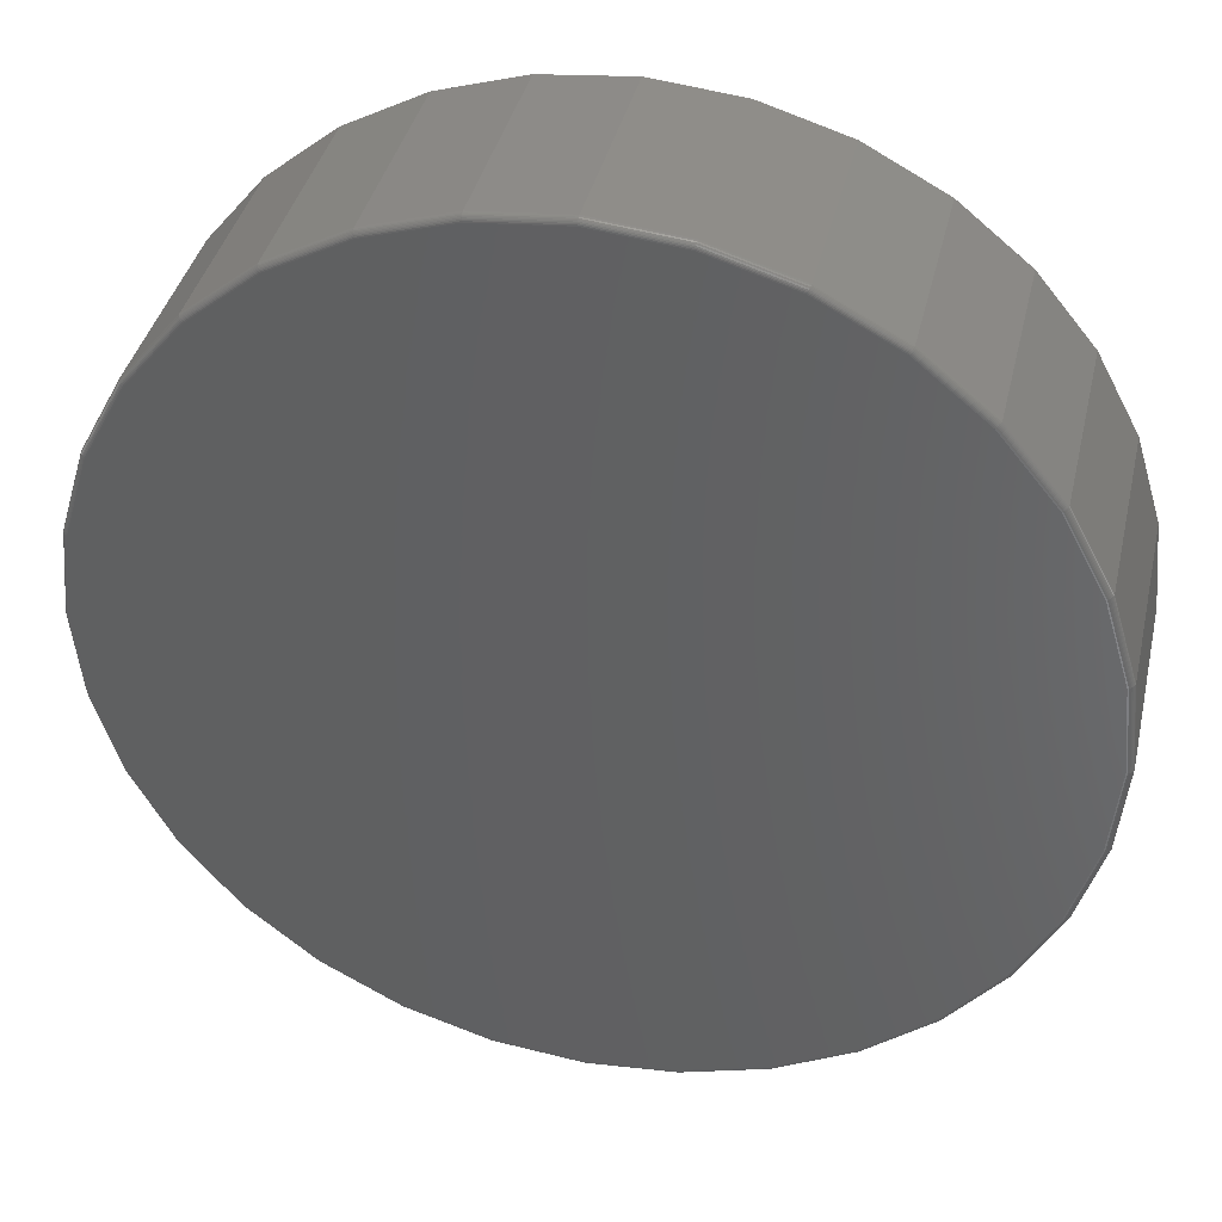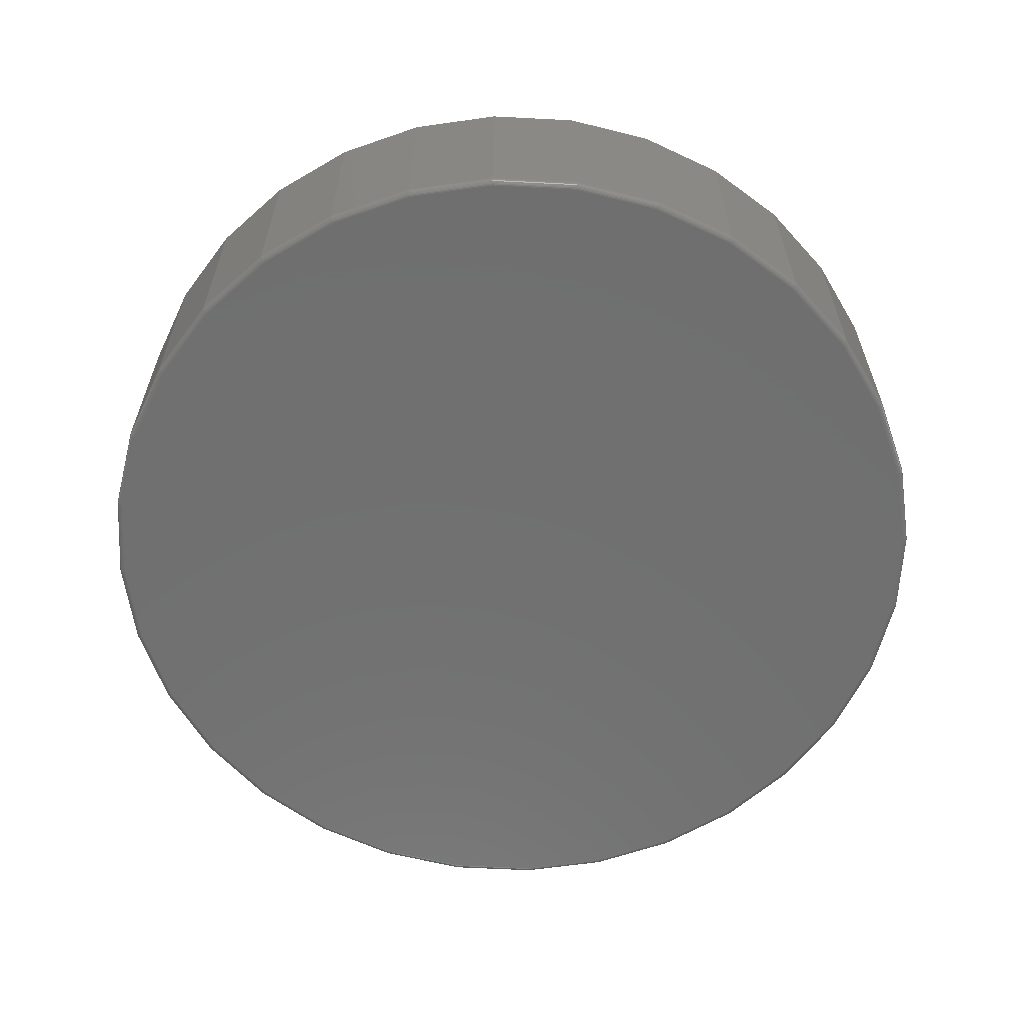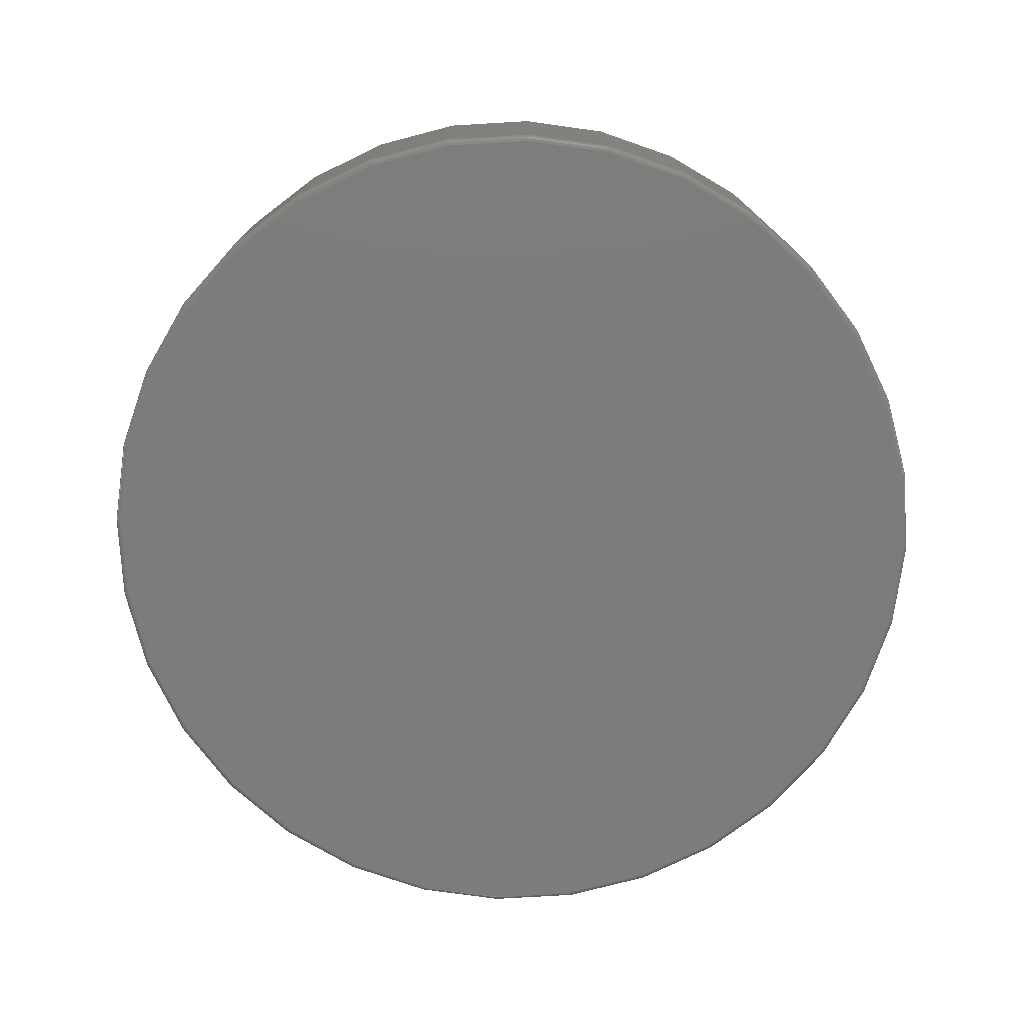
<metadata>
{"format":"stl","ext":"stl","renderer":"f3d","projection":"perspective","resolution":1024,"background":"white","views":[{"elev":39.0,"azim":-167.1,"up":"+Y"},{"elev":-61.9,"azim":70.1,"up":"+Z"},{"elev":-75.6,"azim":76.5,"up":"+Z"}]}
</metadata>
<code>
# stl→obj: 320 verts, 636 faces
v 0.007895 0.5448 0
v 0.1142 0.5344 0
v -0.09839 0.5344 0
v 0.007895 -0.5448 0
v -0.09839 -0.5344 0
v 0.1142 -0.5344 0
v -0.2006 -0.5033 0
v 0.2164 -0.5033 0
v -0.2948 -0.453 0
v 0.3106 -0.453 0
v -0.3774 -0.3852 0
v 0.3931 -0.3852 0
v -0.4451 -0.3027 0
v 0.4609 -0.3027 0
v -0.4955 -0.2085 0
v 0.5112 -0.2085 0
v -0.5265 -0.1063 0
v 0.5422 -0.1063 0
v -0.5369 -4.354e-16 0
v 0.5527 -1.517e-16 0
v -0.5265 0.1063 0
v 0.5422 0.1063 0
v -0.4955 0.2085 0
v 0.5112 0.2085 0
v -0.4451 0.3027 0
v 0.4609 0.3027 0
v -0.3774 0.3852 0
v 0.3931 0.3852 0
v -0.2948 0.453 0
v 0.3106 0.453 0
v -0.2006 0.5033 0
v 0.2164 0.5033 0
v 0.5605 -6.262e-16 0.007812
v 0.5605 0 0.2656
v 0.5499 -0.1078 0.007812
v 0.5499 -0.1078 0.2656
v 0.5185 -0.2115 0.007812
v 0.5185 -0.2115 0.2656
v 0.4674 -0.307 0.007812
v 0.4674 -0.307 0.2656
v 0.3987 -0.3908 0.007812
v 0.3987 -0.3908 0.2656
v 0.3149 -0.4595 0.007812
v 0.3149 -0.4595 0.2656
v 0.2194 -0.5106 0.007812
v 0.2194 -0.5106 0.2656
v 0.1157 -0.542 0.007812
v 0.1157 -0.542 0.2656
v 0.007895 -0.5526 0.007812
v 0.007895 -0.5526 0.2656
v -0.09992 -0.542 0.007812
v -0.09992 -0.542 0.2656
v -0.2036 -0.5106 0.007812
v -0.2036 -0.5106 0.2656
v -0.2991 -0.4595 0.007812
v -0.2991 -0.4595 0.2656
v -0.3829 -0.3908 0.007812
v -0.3829 -0.3908 0.2656
v -0.4516 -0.307 0.007812
v -0.4516 -0.307 0.2656
v -0.5027 -0.2115 0.007812
v -0.5027 -0.2115 0.2656
v -0.5341 -0.1078 0.007812
v -0.5341 -0.1078 0.2656
v -0.5447 6.768e-17 0.007812
v -0.5447 6.768e-17 0.2656
v -0.5341 0.1078 0.007812
v -0.5341 0.1078 0.2656
v -0.5027 0.2115 0.007812
v -0.5027 0.2115 0.2656
v -0.4516 0.307 0.007812
v -0.4516 0.307 0.2656
v -0.3829 0.3908 0.007812
v -0.3829 0.3908 0.2656
v -0.2991 0.4595 0.007812
v -0.2991 0.4595 0.2656
v -0.2036 0.5106 0.007812
v -0.2036 0.5106 0.2656
v -0.09992 0.542 0.007812
v -0.09992 0.542 0.2656
v 0.007895 0.5526 0.007812
v 0.007895 0.5526 0.2656
v 0.1157 0.542 0.007812
v 0.1157 0.542 0.2656
v 0.2194 0.5106 0.007812
v 0.2194 0.5106 0.2656
v 0.3149 0.4595 0.007812
v 0.3149 0.4595 0.2656
v 0.3987 0.3908 0.007812
v 0.3987 0.3908 0.2656
v 0.4674 0.307 0.007812
v 0.4674 0.307 0.2656
v 0.5185 0.2115 0.007812
v 0.5185 0.2115 0.2656
v 0.5499 0.1078 0.007812
v 0.5499 0.1078 0.2656
v -0.5446 -4.163e-16 0.006288
v -0.534 0.1078 0.006288
v -0.5441 -4.163e-16 0.004823
v -0.5335 0.1077 0.004823
v -0.5434 -4.163e-16 0.003472
v -0.5328 0.1076 0.003472
v -0.5424 -4.441e-16 0.002288
v -0.5319 0.1074 0.002288
v -0.5413 -4.441e-16 0.001317
v -0.5307 0.1071 0.001317
v -0.5399 -4.163e-16 0.0005947
v -0.5294 0.1069 0.0005947
v -0.5384 -4.163e-16 0.0001501
v -0.528 0.1066 0.0001501
v 0.5498 0.1078 0.006288
v 0.5604 -2.498e-16 0.006288
v 0.5493 0.1077 0.004823
v 0.5599 -2.498e-16 0.004823
v 0.5486 0.1076 0.003472
v 0.5592 -2.498e-16 0.003472
v 0.5477 0.1074 0.002288
v 0.5582 -2.776e-16 0.002288
v 0.5465 0.1071 0.001317
v 0.5571 -2.498e-16 0.001317
v 0.5452 0.1069 0.0005947
v 0.5557 -2.498e-16 0.0005947
v 0.5437 0.1066 0.0001501
v 0.5542 -2.498e-16 0.0001501
v 0.5183 0.2114 0.006288
v 0.5179 0.2113 0.004823
v 0.5172 0.211 0.003472
v 0.5163 0.2106 0.002288
v 0.5153 0.2102 0.001317
v 0.514 0.2096 0.0005947
v 0.5127 0.2091 0.0001501
v 0.4673 0.3069 0.006288
v 0.4669 0.3067 0.004823
v 0.4663 0.3063 0.003472
v 0.4655 0.3058 0.002288
v 0.4645 0.3051 0.001317
v 0.4634 0.3043 0.0005947
v 0.4622 0.3035 0.0001501
v 0.3986 0.3907 0.006288
v 0.3982 0.3903 0.004823
v 0.3977 0.3898 0.003472
v 0.397 0.3892 0.002288
v 0.3962 0.3883 0.001317
v 0.3953 0.3874 0.0005947
v 0.3942 0.3863 0.0001501
v 0.3148 0.4594 0.006288
v 0.3146 0.459 0.004823
v 0.3142 0.4584 0.003472
v 0.3136 0.4576 0.002288
v 0.313 0.4566 0.001317
v 0.3122 0.4555 0.0005947
v 0.3114 0.4543 0.0001501
v 0.2193 0.5104 0.006288
v 0.2192 0.51 0.004823
v 0.2189 0.5093 0.003472
v 0.2185 0.5085 0.002288
v 0.218 0.5074 0.001317
v 0.2175 0.5061 0.0005947
v 0.217 0.5048 0.0001501
v 0.1157 0.5419 0.006288
v 0.1156 0.5414 0.004823
v 0.1155 0.5407 0.003472
v 0.1153 0.5398 0.002288
v 0.115 0.5386 0.001317
v 0.1148 0.5373 0.0005947
v 0.1145 0.5358 0.0001501
v 0.007895 0.5525 0.006288
v 0.007895 0.552 0.004823
v 0.007895 0.5513 0.003472
v 0.007895 0.5503 0.002288
v 0.007895 0.5492 0.001317
v 0.007895 0.5478 0.0005947
v 0.007895 0.5463 0.0001501
v -0.09989 0.5419 0.006288
v -0.0998 0.5414 0.004823
v -0.09966 0.5407 0.003472
v -0.09947 0.5398 0.002288
v -0.09924 0.5386 0.001317
v -0.09898 0.5373 0.0005947
v -0.09869 0.5358 0.0001501
v -0.2035 0.5104 0.006288
v -0.2034 0.51 0.004823
v -0.2031 0.5093 0.003472
v -0.2027 0.5085 0.002288
v -0.2023 0.5074 0.001317
v -0.2017 0.5061 0.0005947
v -0.2012 0.5048 0.0001501
v -0.299 0.4594 0.006288
v -0.2988 0.459 0.004823
v -0.2984 0.4584 0.003472
v -0.2979 0.4576 0.002288
v -0.2972 0.4566 0.001317
v -0.2965 0.4555 0.0005947
v -0.2956 0.4543 0.0001501
v -0.3828 0.3907 0.006288
v -0.3825 0.3903 0.004823
v -0.3819 0.3898 0.003472
v -0.3813 0.3892 0.002288
v -0.3804 0.3883 0.001317
v -0.3795 0.3874 0.0005947
v -0.3784 0.3863 0.0001501
v -0.4515 0.3069 0.006288
v -0.4511 0.3067 0.004823
v -0.4505 0.3063 0.003472
v -0.4497 0.3058 0.002288
v -0.4487 0.3051 0.001317
v -0.4476 0.3043 0.0005947
v -0.4464 0.3035 0.0001501
v -0.5025 0.2114 0.006288
v -0.5021 0.2113 0.004823
v -0.5015 0.211 0.003472
v -0.5006 0.2106 0.002288
v -0.4995 0.2102 0.001317
v -0.4982 0.2096 0.0005947
v -0.4969 0.2091 0.0001501
v 0.5498 -0.1078 0.006288
v 0.5493 -0.1077 0.004823
v 0.5486 -0.1076 0.003472
v 0.5477 -0.1074 0.002288
v 0.5465 -0.1071 0.001317
v 0.5452 -0.1069 0.0005947
v 0.5437 -0.1066 0.0001501
v -0.534 -0.1078 0.006288
v -0.5335 -0.1077 0.004823
v -0.5328 -0.1076 0.003472
v -0.5319 -0.1074 0.002288
v -0.5307 -0.1071 0.001317
v -0.5294 -0.1069 0.0005947
v -0.528 -0.1066 0.0001501
v -0.5025 -0.2114 0.006288
v -0.5021 -0.2113 0.004823
v -0.5015 -0.211 0.003472
v -0.5006 -0.2106 0.002288
v -0.4995 -0.2102 0.001317
v -0.4982 -0.2096 0.0005947
v -0.4969 -0.2091 0.0001501
v -0.4515 -0.3069 0.006288
v -0.4511 -0.3067 0.004823
v -0.4505 -0.3063 0.003472
v -0.4497 -0.3058 0.002288
v -0.4487 -0.3051 0.001317
v -0.4476 -0.3043 0.0005947
v -0.4464 -0.3035 0.0001501
v -0.3828 -0.3907 0.006288
v -0.3825 -0.3903 0.004823
v -0.3819 -0.3898 0.003472
v -0.3813 -0.3892 0.002288
v -0.3804 -0.3883 0.001317
v -0.3795 -0.3874 0.0005947
v -0.3784 -0.3863 0.0001501
v -0.299 -0.4594 0.006288
v -0.2988 -0.459 0.004823
v -0.2984 -0.4584 0.003472
v -0.2979 -0.4576 0.002288
v -0.2972 -0.4566 0.001317
v -0.2965 -0.4555 0.0005947
v -0.2956 -0.4543 0.0001501
v -0.2035 -0.5104 0.006288
v -0.2034 -0.51 0.004823
v -0.2031 -0.5093 0.003472
v -0.2027 -0.5085 0.002288
v -0.2023 -0.5074 0.001317
v -0.2017 -0.5061 0.0005947
v -0.2012 -0.5048 0.0001501
v -0.09989 -0.5419 0.006288
v -0.0998 -0.5414 0.004823
v -0.09966 -0.5407 0.003472
v -0.09947 -0.5398 0.002288
v -0.09924 -0.5386 0.001317
v -0.09898 -0.5373 0.0005947
v -0.09869 -0.5358 0.0001501
v 0.007895 -0.5525 0.006288
v 0.007895 -0.552 0.004823
v 0.007895 -0.5513 0.003472
v 0.007895 -0.5503 0.002288
v 0.007895 -0.5492 0.001317
v 0.007895 -0.5478 0.0005947
v 0.007895 -0.5463 0.0001501
v 0.1157 -0.5419 0.006288
v 0.1156 -0.5414 0.004823
v 0.1155 -0.5407 0.003472
v 0.1153 -0.5398 0.002288
v 0.115 -0.5386 0.001317
v 0.1148 -0.5373 0.0005947
v 0.1145 -0.5358 0.0001501
v 0.2193 -0.5104 0.006288
v 0.2192 -0.51 0.004823
v 0.2189 -0.5093 0.003472
v 0.2185 -0.5085 0.002288
v 0.218 -0.5074 0.001317
v 0.2175 -0.5061 0.0005947
v 0.217 -0.5048 0.0001501
v 0.3148 -0.4594 0.006288
v 0.3146 -0.459 0.004823
v 0.3142 -0.4584 0.003472
v 0.3136 -0.4576 0.002288
v 0.313 -0.4566 0.001317
v 0.3122 -0.4555 0.0005947
v 0.3114 -0.4543 0.0001501
v 0.3986 -0.3907 0.006288
v 0.3982 -0.3903 0.004823
v 0.3977 -0.3898 0.003472
v 0.397 -0.3892 0.002288
v 0.3962 -0.3883 0.001317
v 0.3953 -0.3874 0.0005947
v 0.3942 -0.3863 0.0001501
v 0.4673 -0.3069 0.006288
v 0.4669 -0.3067 0.004823
v 0.4663 -0.3063 0.003472
v 0.4655 -0.3058 0.002288
v 0.4645 -0.3051 0.001317
v 0.4634 -0.3043 0.0005947
v 0.4622 -0.3035 0.0001501
v 0.5183 -0.2114 0.006288
v 0.5179 -0.2113 0.004823
v 0.5172 -0.211 0.003472
v 0.5163 -0.2106 0.002288
v 0.5153 -0.2102 0.001317
v 0.514 -0.2096 0.0005947
v 0.5127 -0.2091 0.0001501
f 1 2 3
f 4 5 6
f 6 5 7
f 6 7 8
f 8 7 9
f 8 9 10
f 10 9 11
f 10 11 12
f 12 11 13
f 12 13 14
f 14 13 15
f 14 15 16
f 16 15 17
f 16 17 18
f 18 17 19
f 18 19 20
f 20 19 21
f 20 21 22
f 22 21 23
f 22 23 24
f 24 23 25
f 24 25 26
f 26 25 27
f 26 27 28
f 28 27 29
f 28 29 30
f 30 29 31
f 30 31 32
f 32 31 3
f 32 3 2
f 33 34 35
f 35 34 36
f 35 36 37
f 37 36 38
f 37 38 39
f 39 38 40
f 39 40 41
f 41 40 42
f 41 42 43
f 43 42 44
f 43 44 45
f 45 44 46
f 45 46 47
f 47 46 48
f 47 48 49
f 49 48 50
f 49 50 51
f 51 50 52
f 51 52 53
f 53 52 54
f 53 54 55
f 55 54 56
f 55 56 57
f 57 56 58
f 57 58 59
f 59 58 60
f 59 60 61
f 61 60 62
f 61 62 63
f 63 62 64
f 63 64 65
f 65 64 66
f 65 66 67
f 67 66 68
f 67 68 69
f 69 68 70
f 69 70 71
f 71 70 72
f 71 72 73
f 73 72 74
f 73 74 75
f 75 74 76
f 75 76 77
f 77 76 78
f 77 78 79
f 79 78 80
f 79 80 81
f 81 80 82
f 81 82 83
f 83 82 84
f 83 84 85
f 85 84 86
f 85 86 87
f 87 86 88
f 87 88 89
f 89 88 90
f 89 90 91
f 91 90 92
f 91 92 93
f 93 92 94
f 93 94 95
f 95 94 96
f 95 96 33
f 33 96 34
f 65 67 97
f 97 67 98
f 97 98 99
f 99 98 100
f 99 100 101
f 101 100 102
f 101 102 103
f 103 102 104
f 103 104 105
f 105 104 106
f 105 106 107
f 107 106 108
f 107 108 109
f 109 108 110
f 109 110 19
f 19 110 21
f 95 33 111
f 111 33 112
f 111 112 113
f 113 112 114
f 113 114 115
f 115 114 116
f 115 116 117
f 117 116 118
f 117 118 119
f 119 118 120
f 119 120 121
f 121 120 122
f 121 122 123
f 123 122 124
f 123 124 22
f 22 124 20
f 93 95 125
f 125 95 111
f 125 111 126
f 126 111 113
f 126 113 127
f 127 113 115
f 127 115 128
f 128 115 117
f 128 117 129
f 129 117 119
f 129 119 130
f 130 119 121
f 130 121 131
f 131 121 123
f 131 123 24
f 24 123 22
f 91 93 132
f 132 93 125
f 132 125 133
f 133 125 126
f 133 126 134
f 134 126 127
f 134 127 135
f 135 127 128
f 135 128 136
f 136 128 129
f 136 129 137
f 137 129 130
f 137 130 138
f 138 130 131
f 138 131 26
f 26 131 24
f 89 91 139
f 139 91 132
f 139 132 140
f 140 132 133
f 140 133 141
f 141 133 134
f 141 134 142
f 142 134 135
f 142 135 143
f 143 135 136
f 143 136 144
f 144 136 137
f 144 137 145
f 145 137 138
f 145 138 28
f 28 138 26
f 87 89 146
f 146 89 139
f 146 139 147
f 147 139 140
f 147 140 148
f 148 140 141
f 148 141 149
f 149 141 142
f 149 142 150
f 150 142 143
f 150 143 151
f 151 143 144
f 151 144 152
f 152 144 145
f 152 145 30
f 30 145 28
f 85 87 153
f 153 87 146
f 153 146 154
f 154 146 147
f 154 147 155
f 155 147 148
f 155 148 156
f 156 148 149
f 156 149 157
f 157 149 150
f 157 150 158
f 158 150 151
f 158 151 159
f 159 151 152
f 159 152 32
f 32 152 30
f 83 85 160
f 160 85 153
f 160 153 161
f 161 153 154
f 161 154 162
f 162 154 155
f 162 155 163
f 163 155 156
f 163 156 164
f 164 156 157
f 164 157 165
f 165 157 158
f 165 158 166
f 166 158 159
f 166 159 2
f 2 159 32
f 81 83 167
f 167 83 160
f 167 160 168
f 168 160 161
f 168 161 169
f 169 161 162
f 169 162 170
f 170 162 163
f 170 163 171
f 171 163 164
f 171 164 172
f 172 164 165
f 172 165 173
f 173 165 166
f 173 166 1
f 1 166 2
f 79 81 174
f 174 81 167
f 174 167 175
f 175 167 168
f 175 168 176
f 176 168 169
f 176 169 177
f 177 169 170
f 177 170 178
f 178 170 171
f 178 171 179
f 179 171 172
f 179 172 180
f 180 172 173
f 180 173 3
f 3 173 1
f 77 79 181
f 181 79 174
f 181 174 182
f 182 174 175
f 182 175 183
f 183 175 176
f 183 176 184
f 184 176 177
f 184 177 185
f 185 177 178
f 185 178 186
f 186 178 179
f 186 179 187
f 187 179 180
f 187 180 31
f 31 180 3
f 75 77 188
f 188 77 181
f 188 181 189
f 189 181 182
f 189 182 190
f 190 182 183
f 190 183 191
f 191 183 184
f 191 184 192
f 192 184 185
f 192 185 193
f 193 185 186
f 193 186 194
f 194 186 187
f 194 187 29
f 29 187 31
f 73 75 195
f 195 75 188
f 195 188 196
f 196 188 189
f 196 189 197
f 197 189 190
f 197 190 198
f 198 190 191
f 198 191 199
f 199 191 192
f 199 192 200
f 200 192 193
f 200 193 201
f 201 193 194
f 201 194 27
f 27 194 29
f 71 73 202
f 202 73 195
f 202 195 203
f 203 195 196
f 203 196 204
f 204 196 197
f 204 197 205
f 205 197 198
f 205 198 206
f 206 198 199
f 206 199 207
f 207 199 200
f 207 200 208
f 208 200 201
f 208 201 25
f 25 201 27
f 69 71 209
f 209 71 202
f 209 202 210
f 210 202 203
f 210 203 211
f 211 203 204
f 211 204 212
f 212 204 205
f 212 205 213
f 213 205 206
f 213 206 214
f 214 206 207
f 214 207 215
f 215 207 208
f 215 208 23
f 23 208 25
f 67 69 98
f 98 69 209
f 98 209 100
f 100 209 210
f 100 210 102
f 102 210 211
f 102 211 104
f 104 211 212
f 104 212 106
f 106 212 213
f 106 213 108
f 108 213 214
f 108 214 110
f 110 214 215
f 110 215 21
f 21 215 23
f 33 35 112
f 112 35 216
f 112 216 114
f 114 216 217
f 114 217 116
f 116 217 218
f 116 218 118
f 118 218 219
f 118 219 120
f 120 219 220
f 120 220 122
f 122 220 221
f 122 221 124
f 124 221 222
f 124 222 20
f 20 222 18
f 63 65 223
f 223 65 97
f 223 97 224
f 224 97 99
f 224 99 225
f 225 99 101
f 225 101 226
f 226 101 103
f 226 103 227
f 227 103 105
f 227 105 228
f 228 105 107
f 228 107 229
f 229 107 109
f 229 109 17
f 17 109 19
f 61 63 230
f 230 63 223
f 230 223 231
f 231 223 224
f 231 224 232
f 232 224 225
f 232 225 233
f 233 225 226
f 233 226 234
f 234 226 227
f 234 227 235
f 235 227 228
f 235 228 236
f 236 228 229
f 236 229 15
f 15 229 17
f 59 61 237
f 237 61 230
f 237 230 238
f 238 230 231
f 238 231 239
f 239 231 232
f 239 232 240
f 240 232 233
f 240 233 241
f 241 233 234
f 241 234 242
f 242 234 235
f 242 235 243
f 243 235 236
f 243 236 13
f 13 236 15
f 57 59 244
f 244 59 237
f 244 237 245
f 245 237 238
f 245 238 246
f 246 238 239
f 246 239 247
f 247 239 240
f 247 240 248
f 248 240 241
f 248 241 249
f 249 241 242
f 249 242 250
f 250 242 243
f 250 243 11
f 11 243 13
f 55 57 251
f 251 57 244
f 251 244 252
f 252 244 245
f 252 245 253
f 253 245 246
f 253 246 254
f 254 246 247
f 254 247 255
f 255 247 248
f 255 248 256
f 256 248 249
f 256 249 257
f 257 249 250
f 257 250 9
f 9 250 11
f 53 55 258
f 258 55 251
f 258 251 259
f 259 251 252
f 259 252 260
f 260 252 253
f 260 253 261
f 261 253 254
f 261 254 262
f 262 254 255
f 262 255 263
f 263 255 256
f 263 256 264
f 264 256 257
f 264 257 7
f 7 257 9
f 51 53 265
f 265 53 258
f 265 258 266
f 266 258 259
f 266 259 267
f 267 259 260
f 267 260 268
f 268 260 261
f 268 261 269
f 269 261 262
f 269 262 270
f 270 262 263
f 270 263 271
f 271 263 264
f 271 264 5
f 5 264 7
f 49 51 272
f 272 51 265
f 272 265 273
f 273 265 266
f 273 266 274
f 274 266 267
f 274 267 275
f 275 267 268
f 275 268 276
f 276 268 269
f 276 269 277
f 277 269 270
f 277 270 278
f 278 270 271
f 278 271 4
f 4 271 5
f 47 49 279
f 279 49 272
f 279 272 280
f 280 272 273
f 280 273 281
f 281 273 274
f 281 274 282
f 282 274 275
f 282 275 283
f 283 275 276
f 283 276 284
f 284 276 277
f 284 277 285
f 285 277 278
f 285 278 6
f 6 278 4
f 45 47 286
f 286 47 279
f 286 279 287
f 287 279 280
f 287 280 288
f 288 280 281
f 288 281 289
f 289 281 282
f 289 282 290
f 290 282 283
f 290 283 291
f 291 283 284
f 291 284 292
f 292 284 285
f 292 285 8
f 8 285 6
f 43 45 293
f 293 45 286
f 293 286 294
f 294 286 287
f 294 287 295
f 295 287 288
f 295 288 296
f 296 288 289
f 296 289 297
f 297 289 290
f 297 290 298
f 298 290 291
f 298 291 299
f 299 291 292
f 299 292 10
f 10 292 8
f 41 43 300
f 300 43 293
f 300 293 301
f 301 293 294
f 301 294 302
f 302 294 295
f 302 295 303
f 303 295 296
f 303 296 304
f 304 296 297
f 304 297 305
f 305 297 298
f 305 298 306
f 306 298 299
f 306 299 12
f 12 299 10
f 39 41 307
f 307 41 300
f 307 300 308
f 308 300 301
f 308 301 309
f 309 301 302
f 309 302 310
f 310 302 303
f 310 303 311
f 311 303 304
f 311 304 312
f 312 304 305
f 312 305 313
f 313 305 306
f 313 306 14
f 14 306 12
f 37 39 314
f 314 39 307
f 314 307 315
f 315 307 308
f 315 308 316
f 316 308 309
f 316 309 317
f 317 309 310
f 317 310 318
f 318 310 311
f 318 311 319
f 319 311 312
f 319 312 320
f 320 312 313
f 320 313 16
f 16 313 14
f 35 37 216
f 216 37 314
f 216 314 217
f 217 314 315
f 217 315 218
f 218 315 316
f 218 316 219
f 219 316 317
f 219 317 220
f 220 317 318
f 220 318 221
f 221 318 319
f 221 319 222
f 222 319 320
f 222 320 18
f 18 320 16
f 80 84 82
f 84 80 86
f 86 80 78
f 86 78 88
f 88 78 76
f 88 76 90
f 90 76 74
f 90 74 92
f 92 74 72
f 92 72 94
f 94 72 70
f 94 70 96
f 96 70 68
f 96 68 34
f 34 68 66
f 34 66 36
f 36 66 64
f 36 64 38
f 38 64 62
f 38 62 40
f 40 62 60
f 40 60 42
f 42 60 58
f 42 58 44
f 44 58 56
f 44 56 46
f 46 56 54
f 46 54 48
f 48 54 52
f 48 52 50

</code>
